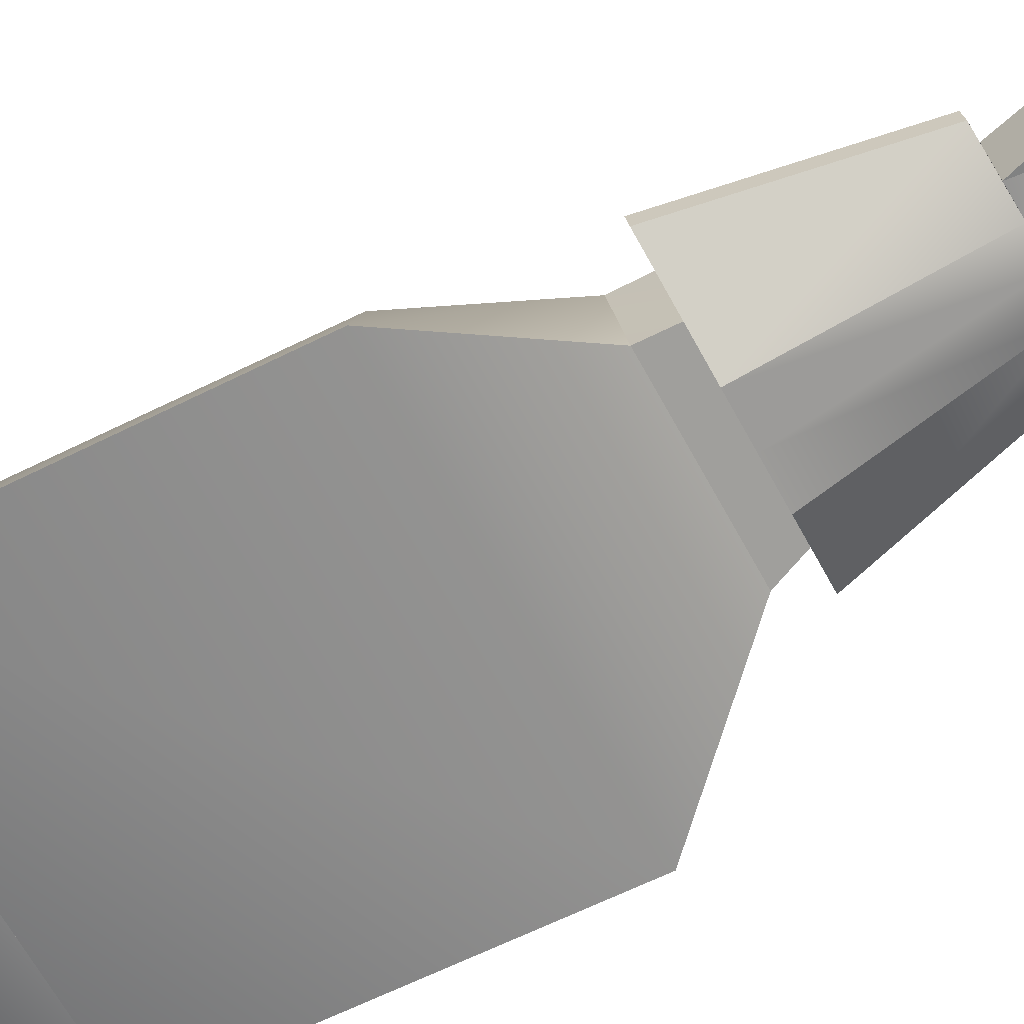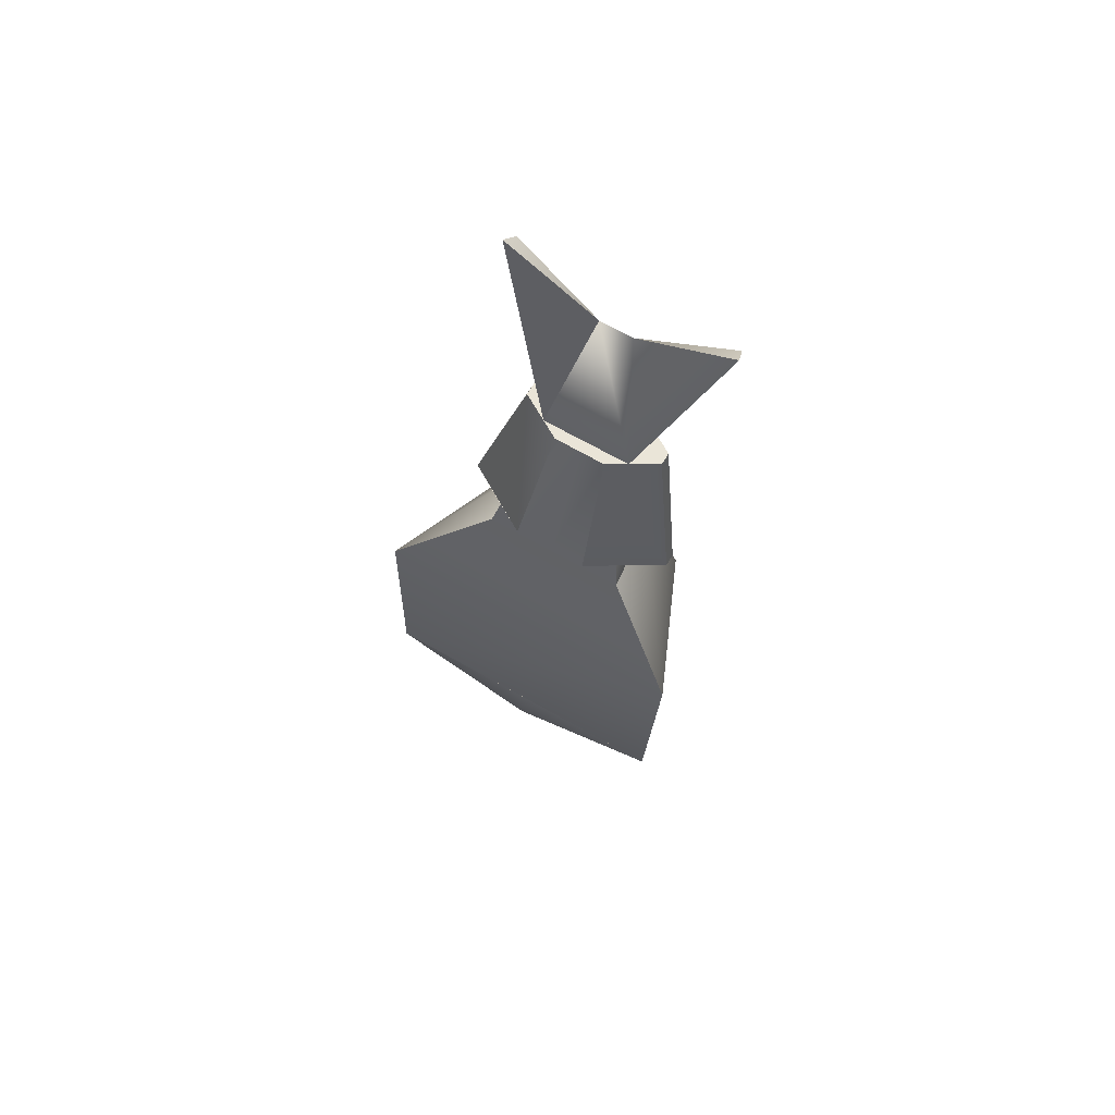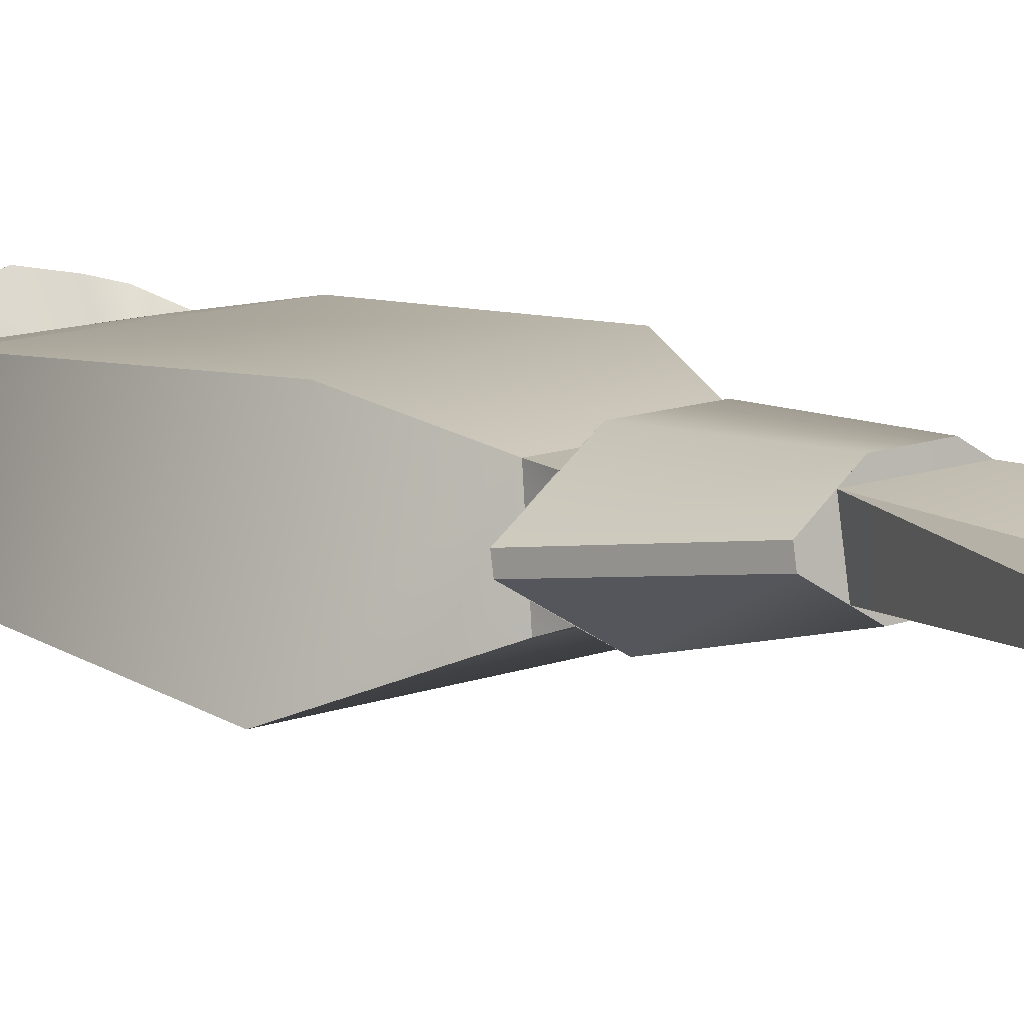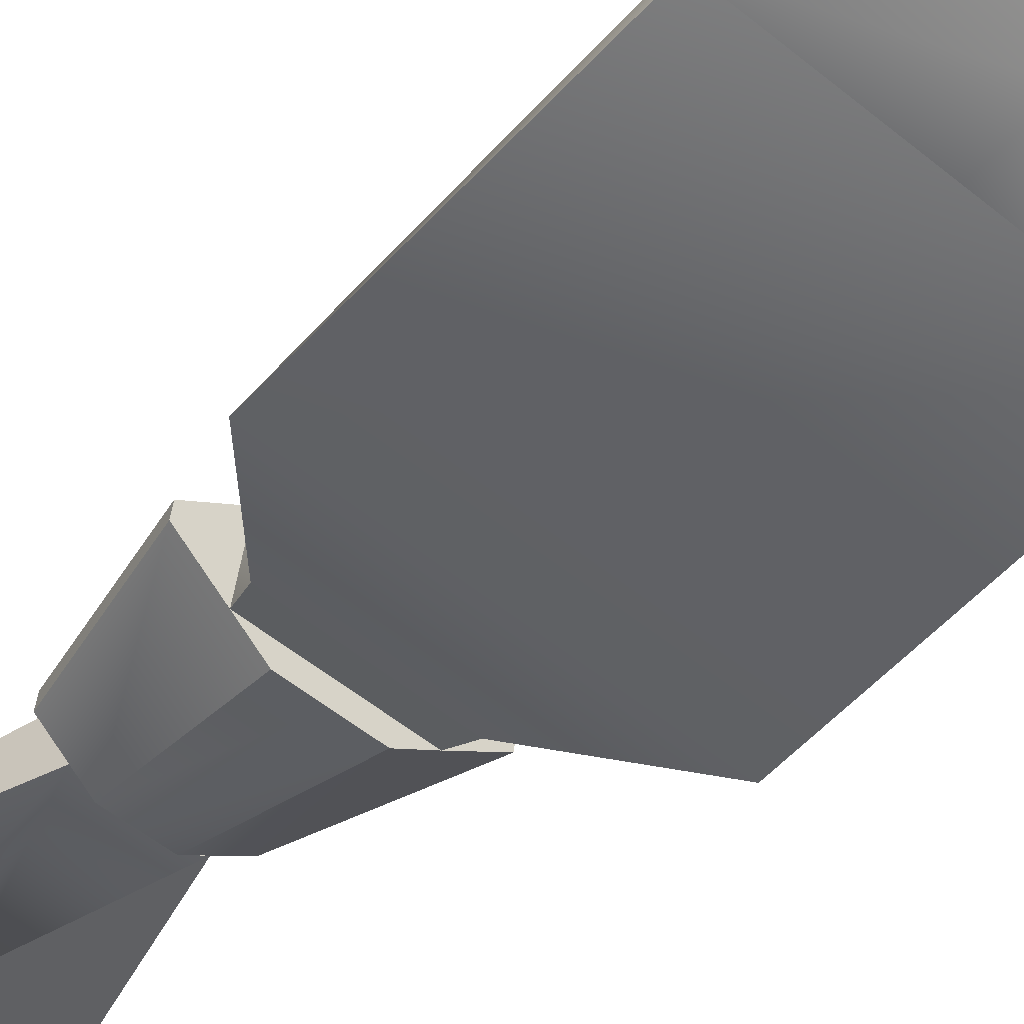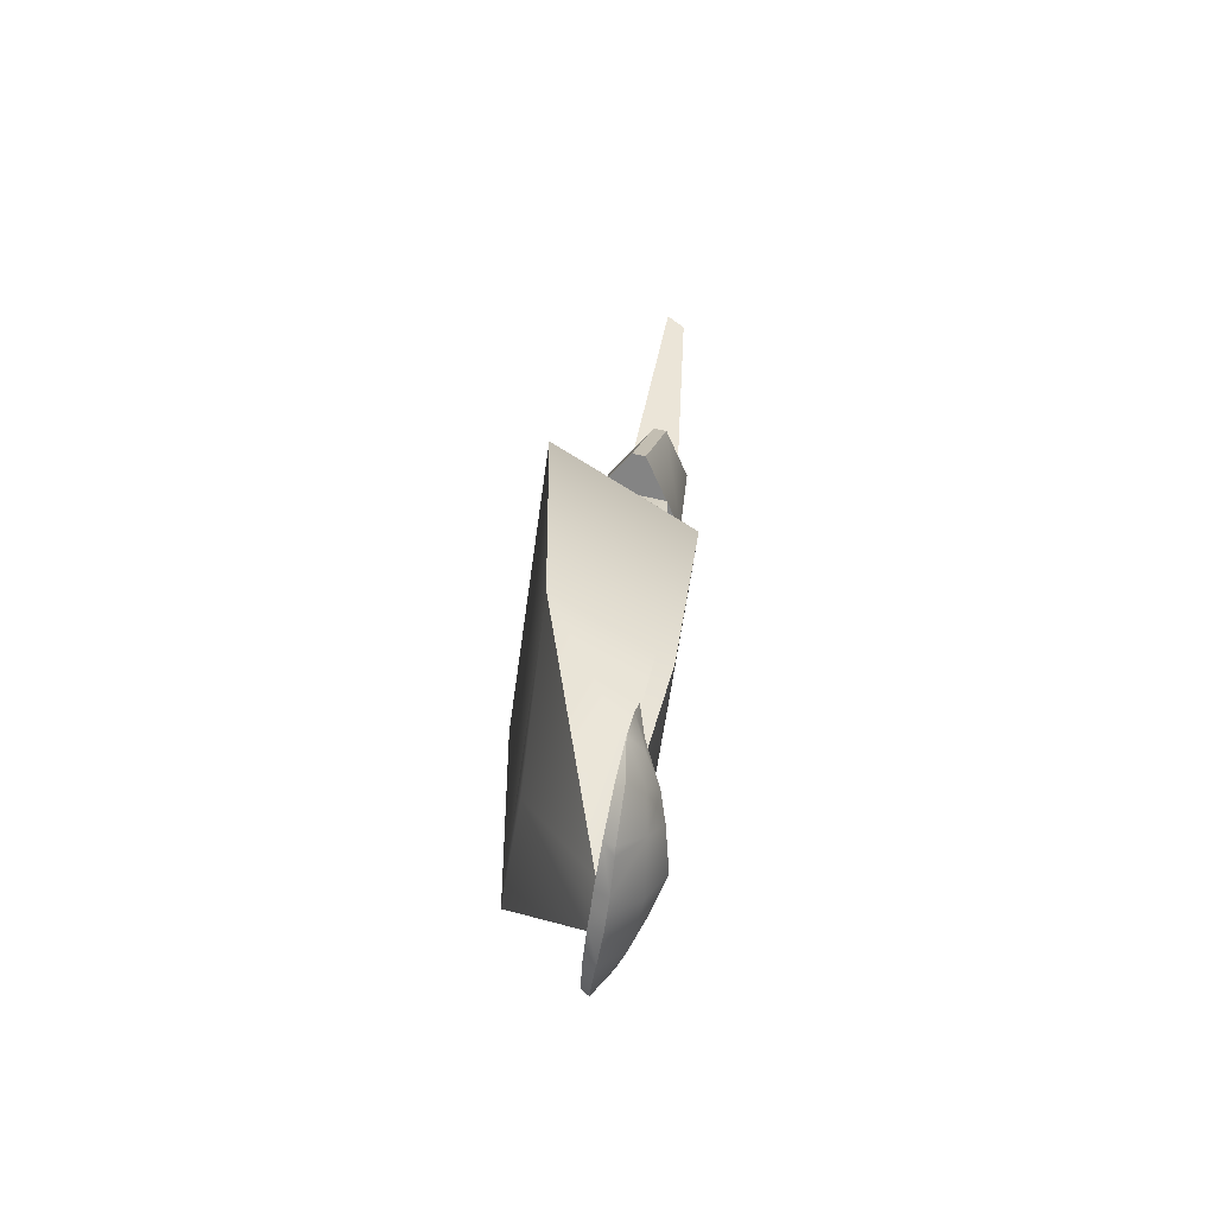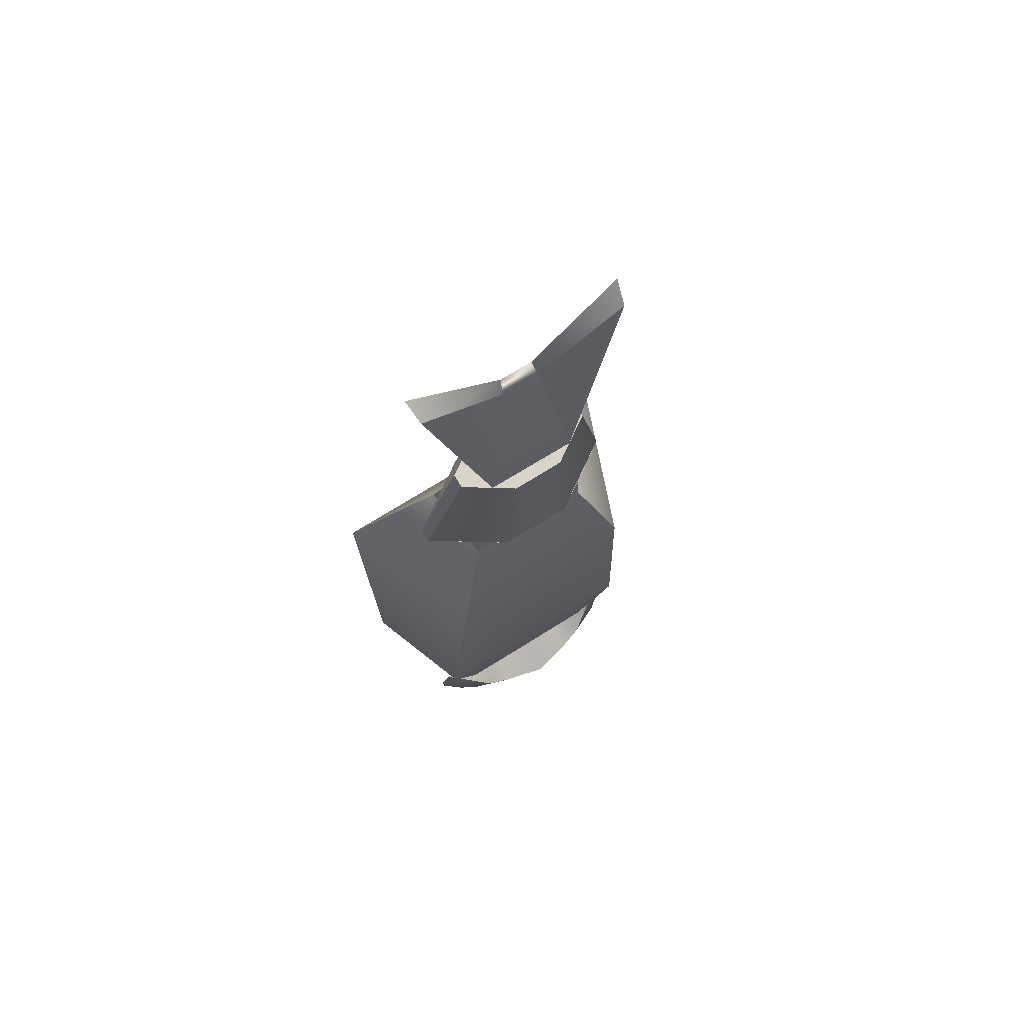
<metadata>
{"format":"obj","ext":"obj","renderer":"f3d","projection":"perspective","resolution":1024,"background":"white","views":[{"elev":-61.8,"azim":120.5,"up":"+Z"},{"elev":68.3,"azim":-151.4,"up":"+Y"},{"elev":14.0,"azim":144.0,"up":"+Z"},{"elev":-53.3,"azim":-38.7,"up":"+Z"},{"elev":-64.5,"azim":-98.2,"up":"+Y"},{"elev":65.8,"azim":-32.4,"up":"+Y"}]}
</metadata>
<code>
o F_Tomax_1
v 0.1756 1.175 0.03368
v 0.03192 1.841 0.1606
v 0.3852 2.079 0.1543
v 0.3727 2.007 0.2244
v 0.0447 1.778 0.1854
v 0.1784 1.141 0.2192
v -0.102 1.771 0.1847
v -0.09534 1.835 0.16
v -0.4505 1.968 0.2206
v -0.4691 2.039 0.1503
v -0.1715 1.124 0.2156
v -0.4505 1.968 0.2206
v -0.1706 1.158 0.03427
v -0.4691 2.039 0.1503
v 0.3852 2.079 0.1543
v 0.3727 2.007 0.2244
v 0.1756 1.175 0.03368
v 0.1784 1.141 0.2192
v 0.3852 2.079 0.1543
v 0.03192 1.841 0.1606
v 0.3727 2.007 0.2244
v 0.0447 1.778 0.1854
v -0.2111 0.4151 0.1487
v -0.2159 0.5177 0.1466
v -0.2416 0.4701 -0.1543
v -0.2188 0.5666 -0.1165
v 0.2857 0.5414 0.149
v 0.2883 0.4387 0.151
v 0.2867 0.5905 -0.1141
v 0.3088 0.4962 -0.1517
v 0.2867 0.5905 -0.1141
v 0.3088 0.4962 -0.1517
v -0.2188 0.5666 -0.1165
v -0.2416 0.4701 -0.1543
v 0.1756 1.175 0.03368
v 0.1784 1.141 0.2192
v 0.2806 1.167 0.1008
v 0.2812 1.157 0.1541
v -0.09633 1.17 -0.01282
v -0.1706 1.158 0.03427
v 0.000684 1.175 -0.01238
v 0.000867 1.167 0.03398
v 0.1046 1.18 -0.01192
v -0.2715 1.131 0.1515
v -0.1715 1.124 0.2156
v -0.2714 1.141 0.09824
v 0.1053 1.128 0.2655
v 0.001827 1.123 0.265
v 0.001624 1.132 0.2174
v -0.09467 1.119 0.2645
v 0.4487 0.5788 -0.009005
v 0.1735 0.5984 -0.1853
v 0.2806 1.167 0.1008
v 0.1046 1.18 -0.01192
v 0.1736 0.5984 -0.1853
v 0.000684 1.175 -0.01238
v 0.02914 0.5915 -0.1861
v -0.09633 1.17 -0.01282
v -0.1084 0.585 -0.1868
v -0.1084 0.585 -0.1868
v -0.3821 0.5394 -0.01291
v -0.2714 1.141 0.09824
v 0.2812 1.157 0.1541
v 0.4491 0.569 0.04344
v 0.2806 1.167 0.1008
v 0.4487 0.5788 -0.009005
v -0.3821 0.5296 0.03954
v -0.2715 1.131 0.1515
v -0.3821 0.5394 -0.01291
v -0.2714 1.141 0.09824
v 0.2857 0.5414 0.149
v -0.2159 0.5177 0.1466
v 0.2883 0.4387 0.151
v -0.2111 0.4151 0.1487
v 0.4491 0.569 0.04344
v 0.2857 0.5414 0.149
v 0.4487 0.5788 -0.009005
v 0.2867 0.5905 -0.1141
v -0.2188 0.5666 -0.1165
v -0.1084 0.585 -0.1868
v 0.02943 0.5784 -0.1153
v 0.02914 0.5915 -0.1861
v 0.1736 0.5984 -0.1853
v -0.2159 0.5177 0.1466
v -0.3821 0.5296 0.03954
v -0.3821 0.5394 -0.01291
v 0.1756 0.5234 0.217
v 0.03051 0.5293 0.1478
v 0.03079 0.5166 0.2163
v -0.107 0.5101 0.2157
v -0.3305 -0.009903 0.2319
v 0.4465 0.0269 0.2355
v -0.2111 0.4151 0.1487
v 0.2883 0.4387 0.151
v 0.5622 -1.079 0.1151
v 0.1079 -1.101 0.113
v -0.3462 -1.122 0.1108
v 0.443 -1.464 0.03168
v 0.5622 -1.079 0.1151
v 0.1269 -1.494 0.02688
v -0.1904 -1.494 0.02863
v -0.3462 -1.122 0.1108
v 0.1756 0.5234 0.217
v 0.4491 0.569 0.04344
v 0.1053 1.128 0.2655
v 0.2812 1.157 0.1541
v -0.09467 1.119 0.2645
v -0.107 0.5101 0.2157
v 0.001827 1.123 0.265
v 0.03079 0.5166 0.2163
v -0.3821 0.5296 0.03954
v -0.2715 1.131 0.1515
v 0.1417 -1.795 -0.08075
v 0.2026 -1.784 -0.07894
v 0.2067 -1.8 -0.08197
v 0.2367 -1.782 -0.07878
v 0.2281 -1.796 -0.08121
v 0.6087 -1.445 -0.01748
v 0.6017 -1.567 -0.04022
v 0.5724 -1.337 0.002818
v 0.5149 -1.683 -0.06143
v 0.4707 -1.424 -0.01304
v 0.3614 -1.767 -0.07649
v 0.0774 -1.806 -0.08258
v 0.07991 -1.79 -0.07952
v 0.05569 -1.804 -0.08203
v 0.04583 -1.791 -0.07968
v -0.07975 -1.788 -0.07856
v -0.2216 -1.457 -0.01629
v -0.2407 -1.719 -0.06499
v -0.3312 -1.38 -0.001431
v -0.3382 -1.612 -0.04464
v -0.3569 -1.491 -0.02202
v -0.102 1.771 0.1847
v 0.0447 1.778 0.1854
v -0.09534 1.835 0.16
v 0.03192 1.841 0.1606
v -0.4691 2.039 0.1503
v -0.1706 1.158 0.03427
v 0.1756 1.175 0.03368
v 0.1784 1.141 0.2192
v -0.1715 1.124 0.2156
v -0.4505 1.968 0.2206
v 0.4647 -1.63 0.03804
v 0.5365 -1.54 0.02528
v 0.4004 -1.533 0.09054
v 0.5067 -1.428 0.02767
v 0.5724 -1.337 0.002818
v 0.6087 -1.445 -0.01748
v 0.6017 -1.567 -0.04022
v 0.5253 -1.703 -0.03243
v 0.3478 -1.7 0.05861
v 0.3668 -1.794 -0.03804
v 0.3366 -1.803 -0.03617
v 0.2079 -1.83 -0.03346
v 0.1378 -1.729 0.07909
v 0.1433 -1.833 -0.03373
v 0.0786 -1.836 -0.03407
v -0.07329 -1.719 0.05646
v -0.05192 -1.821 -0.03803
v -0.08297 -1.815 -0.04016
v -0.2493 -1.74 -0.03607
v -0.1966 -1.661 0.03493
v -0.3382 -1.612 -0.04464
v -0.03656 -1.576 0.1189
v 0.1306 -1.585 0.1552
v 0.2965 -1.56 0.1204
v 0.3808 -1.595 0.07933
v -0.2574 -1.464 0.02408
v -0.2764 -1.579 0.02145
v -0.1416 -1.559 0.08782
v -0.1162 -1.618 0.07683
v -0.3569 -1.491 -0.02202
v -0.3312 -1.38 -0.001431
v 0.6661 0.1445 -0.3382
v 0.5846 -1.066 0.05316
v 0.7194 -0.9918 -0.3122
v 0.4707 -1.424 -0.01304
v 0.2378 -1.782 -0.07878
v 0.443 -1.464 0.03168
v 0.4707 -1.424 -0.01304
v 0.5622 -1.079 0.1151
v 0.4465 0.0269 0.2355
v 0.2883 0.4387 0.151
v 0.3088 0.4962 -0.1517
v -0.3305 -0.009903 0.2319
v -0.3694 -1.112 0.04867
v -0.3462 -1.122 0.1108
v -0.2216 -1.457 -0.01629
v -0.1904 -1.494 0.02863
v 0.0448 -1.791 -0.07968
v -0.2217 -1.457 -0.01627
v -0.5073 -1.05 -0.318
v -0.562 0.08633 -0.344
v -0.2111 0.4151 0.1487
v -0.2416 0.4701 -0.1543
v 0.3088 0.4962 -0.1517
v 0.6661 0.1445 -0.3382
v -0.2416 0.4701 -0.1543
v -0.562 0.08633 -0.344
v 0.7194 -0.9918 -0.3122
v -0.5073 -1.05 -0.318
v 0.1417 -1.795 -0.08075
v 0.0448 -1.791 -0.07968
v 0.1178 -1.268 -0.3111
v 0.1061 -1.021 -0.3152
v 0.7194 -0.9918 -0.3122
v 0.2378 -1.782 -0.07878
v -0.3382 -1.612 -0.04464
v -0.2407 -1.719 -0.06499
v -0.2493 -1.74 -0.03607
v -0.07975 -1.788 -0.07856
v -0.08297 -1.815 -0.04016
v -0.05192 -1.821 -0.03803
v 0.0786 -1.836 -0.03407
v 0.0774 -1.806 -0.08258
v 0.1417 -1.795 -0.08075
v 0.1433 -1.833 -0.03373
v 0.2067 -1.8 -0.08197
v 0.2079 -1.83 -0.03346
v 0.3366 -1.803 -0.03617
v 0.3614 -1.767 -0.07649
v 0.3668 -1.794 -0.03804
v 0.5149 -1.683 -0.06143
v 0.5253 -1.703 -0.03243
v 0.6017 -1.567 -0.04022
v 0.5724 -1.337 0.002818
v 0.4707 -1.424 -0.01304
v 0.5067 -1.428 0.02767
v 0.443 -1.464 0.03168
v 0.4004 -1.533 0.09054
v 0.3709 -1.484 0.02761
v 0.2965 -1.56 0.1204
v 0.2925 -1.502 0.02413
v 0.1269 -1.494 0.02688
v 0.1306 -1.585 0.1552
v -0.03712 -1.518 0.02258
v -0.03656 -1.576 0.1189
v -0.1169 -1.507 0.02531
v -0.1416 -1.559 0.08782
v -0.1904 -1.494 0.02863
v -0.2574 -1.464 0.02408
v -0.2216 -1.457 -0.01629
v -0.3312 -1.38 -0.001431
f 1 2 3
f 4 5 6
f 7 8 9
f 8 10 9
f 11 12 13
f 12 14 13
f 15 16 17
f 16 18 17
f 19 20 21
f 20 22 21
f 23 24 25
f 24 26 25
f 27 28 29
f 28 30 29
f 31 32 33
f 32 34 33
f 35 36 37
f 36 38 37
f 39 40 41
f 40 42 41
f 42 35 41
f 41 35 43
f 44 45 46
f 45 40 46
f 47 36 48
f 36 49 48
f 49 45 48
f 48 45 50
f 51 52 53
f 52 54 53
f 54 55 56
f 55 57 56
f 56 57 58
f 57 59 58
f 60 61 58
f 61 62 58
f 63 64 65
f 64 66 65
f 67 68 69
f 68 70 69
f 71 72 73
f 72 74 73
f 75 76 77
f 76 78 77
f 79 80 81
f 80 82 81
f 82 83 81
f 81 83 78
f 84 85 79
f 85 86 79
f 76 87 88
f 87 89 88
f 89 90 88
f 88 90 84
f 91 92 93
f 92 94 93
f 95 92 96
f 92 91 96
f 96 91 97
f 98 99 100
f 99 96 100
f 100 96 101
f 96 102 101
f 103 104 105
f 104 106 105
f 107 108 109
f 108 110 109
f 110 103 109
f 109 103 105
f 111 108 112
f 108 107 112
f 113 114 115
f 114 116 115
f 115 116 117
f 118 119 120
f 119 121 120
f 120 121 122
f 121 123 122
f 122 123 117
f 113 124 125
f 124 126 125
f 125 126 127
f 126 128 127
f 127 128 129
f 128 130 129
f 129 130 131
f 130 132 131
f 131 132 133
f 134 135 136
f 135 137 136
f 138 136 139
f 136 137 139
f 139 137 140
f 141 135 142
f 135 134 142
f 142 134 143
f 144 145 146
f 145 147 146
f 148 147 149
f 147 145 149
f 149 145 150
f 145 144 150
f 150 144 151
f 144 152 151
f 151 152 153
f 153 152 154
f 154 152 155
f 152 156 155
f 155 156 157
f 157 156 158
f 156 159 158
f 158 159 160
f 160 159 161
f 161 159 162
f 159 163 162
f 162 163 164
f 165 159 166
f 159 156 166
f 156 152 166
f 166 152 167
f 152 168 167
f 167 168 146
f 146 168 144
f 168 152 144
f 169 170 171
f 170 163 171
f 171 163 172
f 163 159 172
f 159 165 172
f 172 165 171
f 163 170 164
f 164 170 173
f 170 169 173
f 173 169 174
f 175 176 177
f 176 178 177
f 177 178 179
f 180 181 182
f 181 176 182
f 182 176 183
f 176 175 183
f 183 175 184
f 175 185 184
f 186 187 188
f 187 189 188
f 188 189 190
f 191 192 193
f 192 187 193
f 187 186 193
f 193 186 194
f 186 195 194
f 194 195 196
f 197 198 199
f 199 198 200
f 198 201 200
f 200 201 202
f 203 204 205
f 204 202 205
f 202 206 205
f 206 207 205
f 207 208 205
f 205 208 203
f 209 210 211
f 210 212 211
f 211 212 213
f 213 212 214
f 214 212 215
f 212 216 215
f 216 217 215
f 215 217 218
f 217 219 218
f 218 219 220
f 220 219 221
f 219 222 221
f 221 222 223
f 222 224 223
f 223 224 225
f 224 226 225
f 227 228 229
f 228 230 229
f 229 230 231
f 230 232 231
f 231 232 233
f 232 234 233
f 234 235 233
f 233 235 236
f 235 237 236
f 236 237 238
f 237 239 238
f 238 239 240
f 239 241 240
f 240 241 242
f 241 243 242
f 242 243 244

</code>
